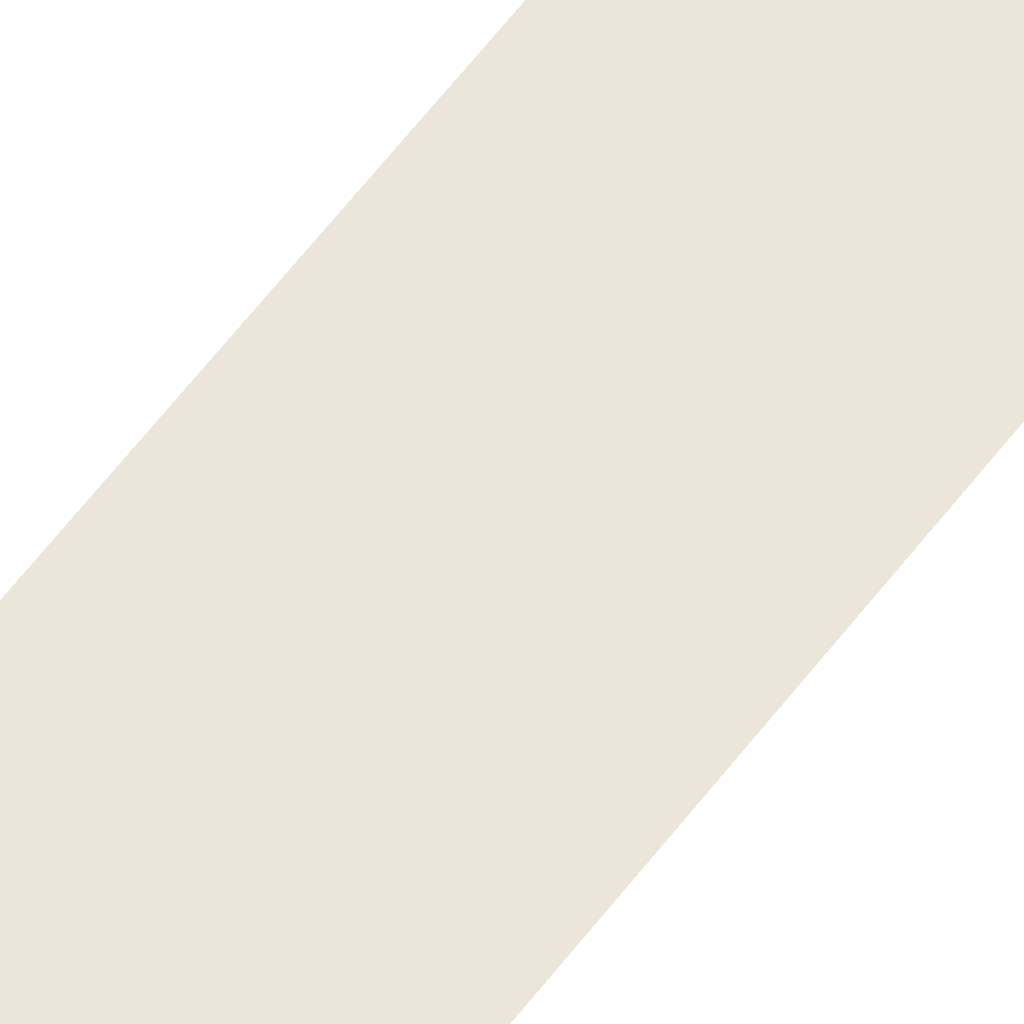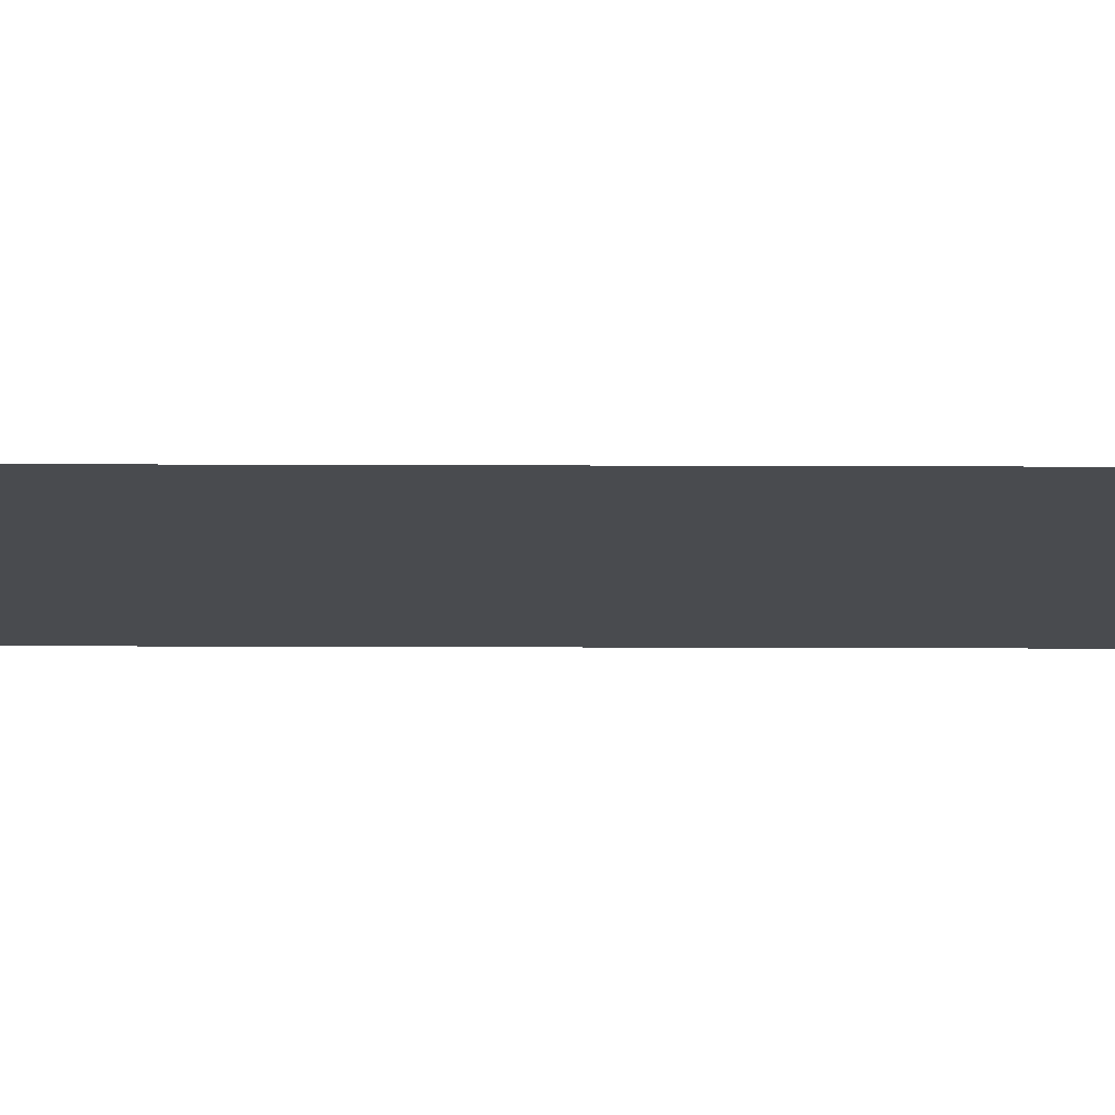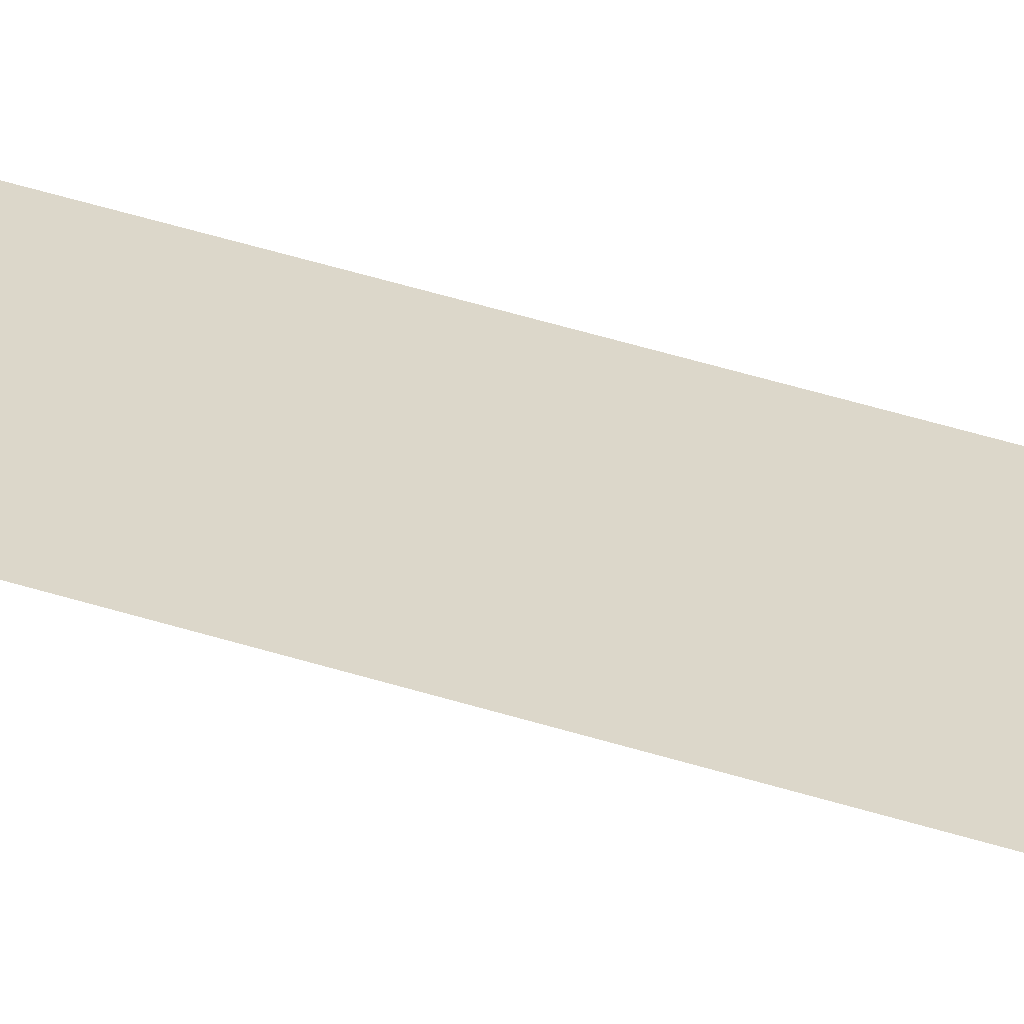
<metadata>
{"format":"obj","ext":"obj","renderer":"f3d","projection":"perspective","resolution":1024,"background":"white","views":[{"elev":56.6,"azim":35.8,"up":"+Y"},{"elev":-13.7,"azim":89.4,"up":"+Y"},{"elev":30.5,"azim":117.4,"up":"+Y"}]}
</metadata>
<code>
o #ID1069
v -0.2507 0.7853 0.4056
v -0.252 0.7853 0.4306
v -0.252 0.7853 0.4056
v -0.2507 0.7853 0.4306
v -0.2507 0.7853 0.4306
v -0.2507 0.7853 0.4056
v -0.252 0.7853 0.4306
v -0.252 0.7853 0.4056
f 1 2 3
f 2 1 4
f 5 6 7
f 8 7 6

</code>
